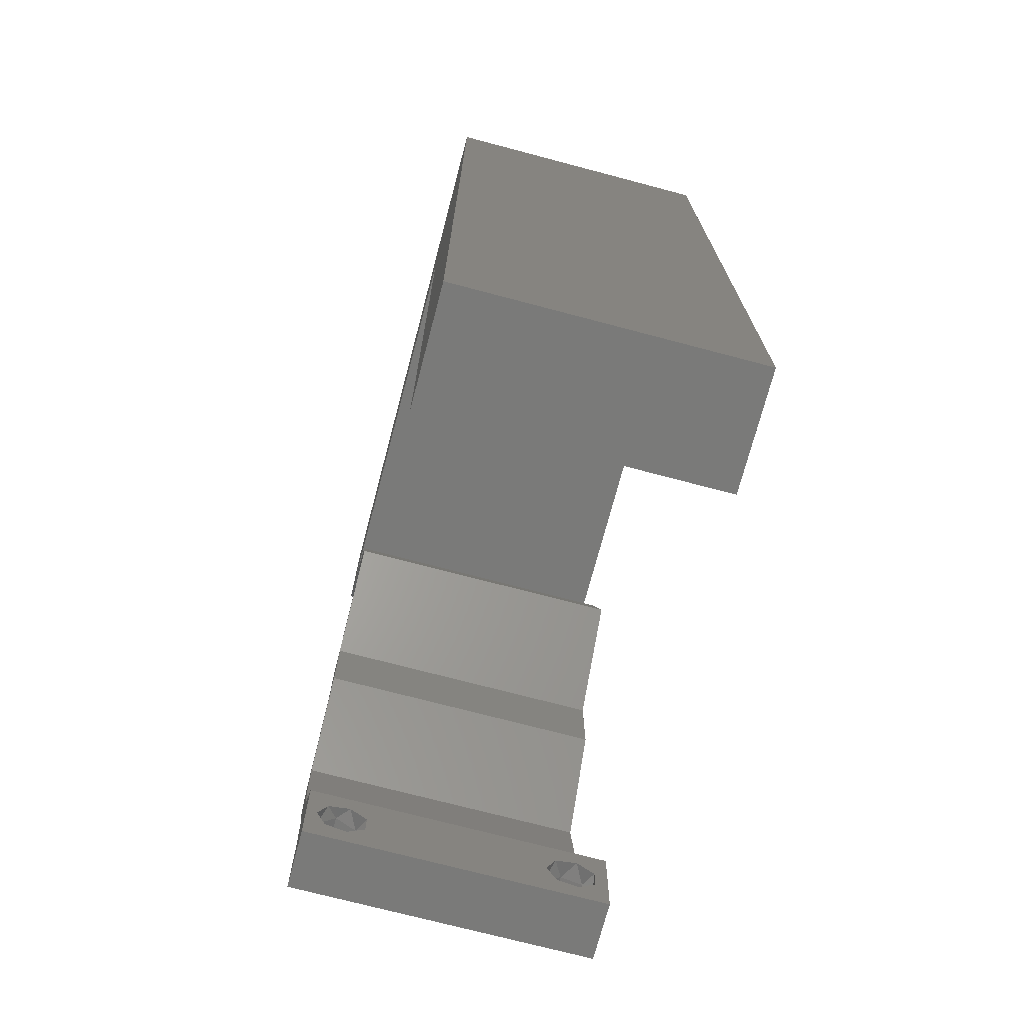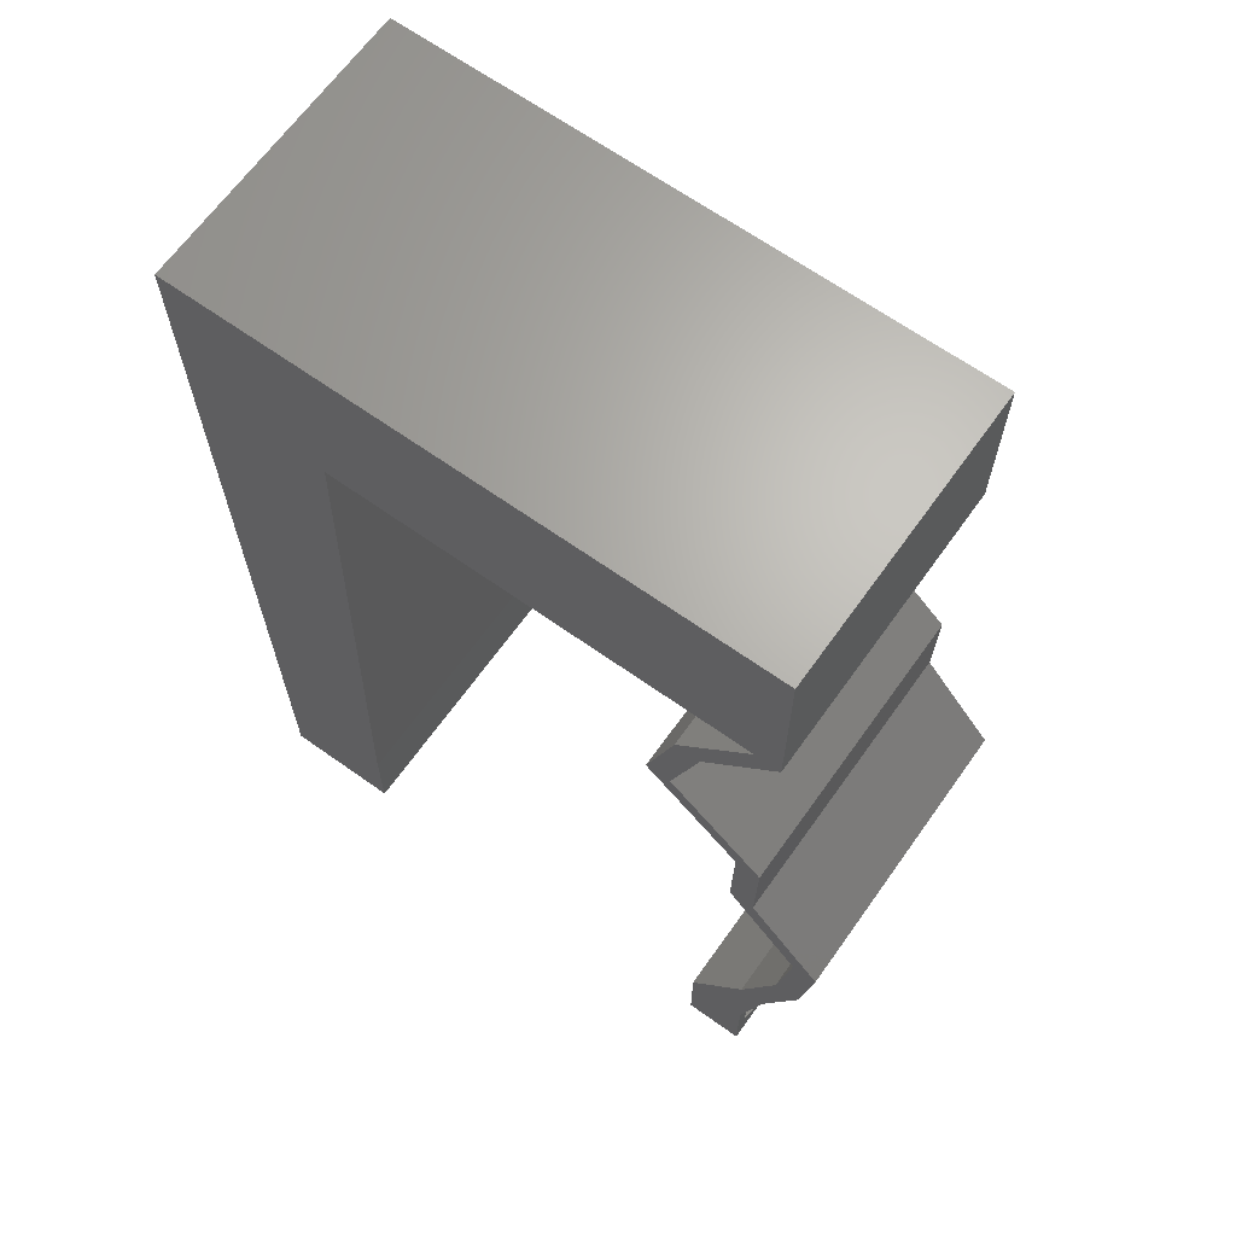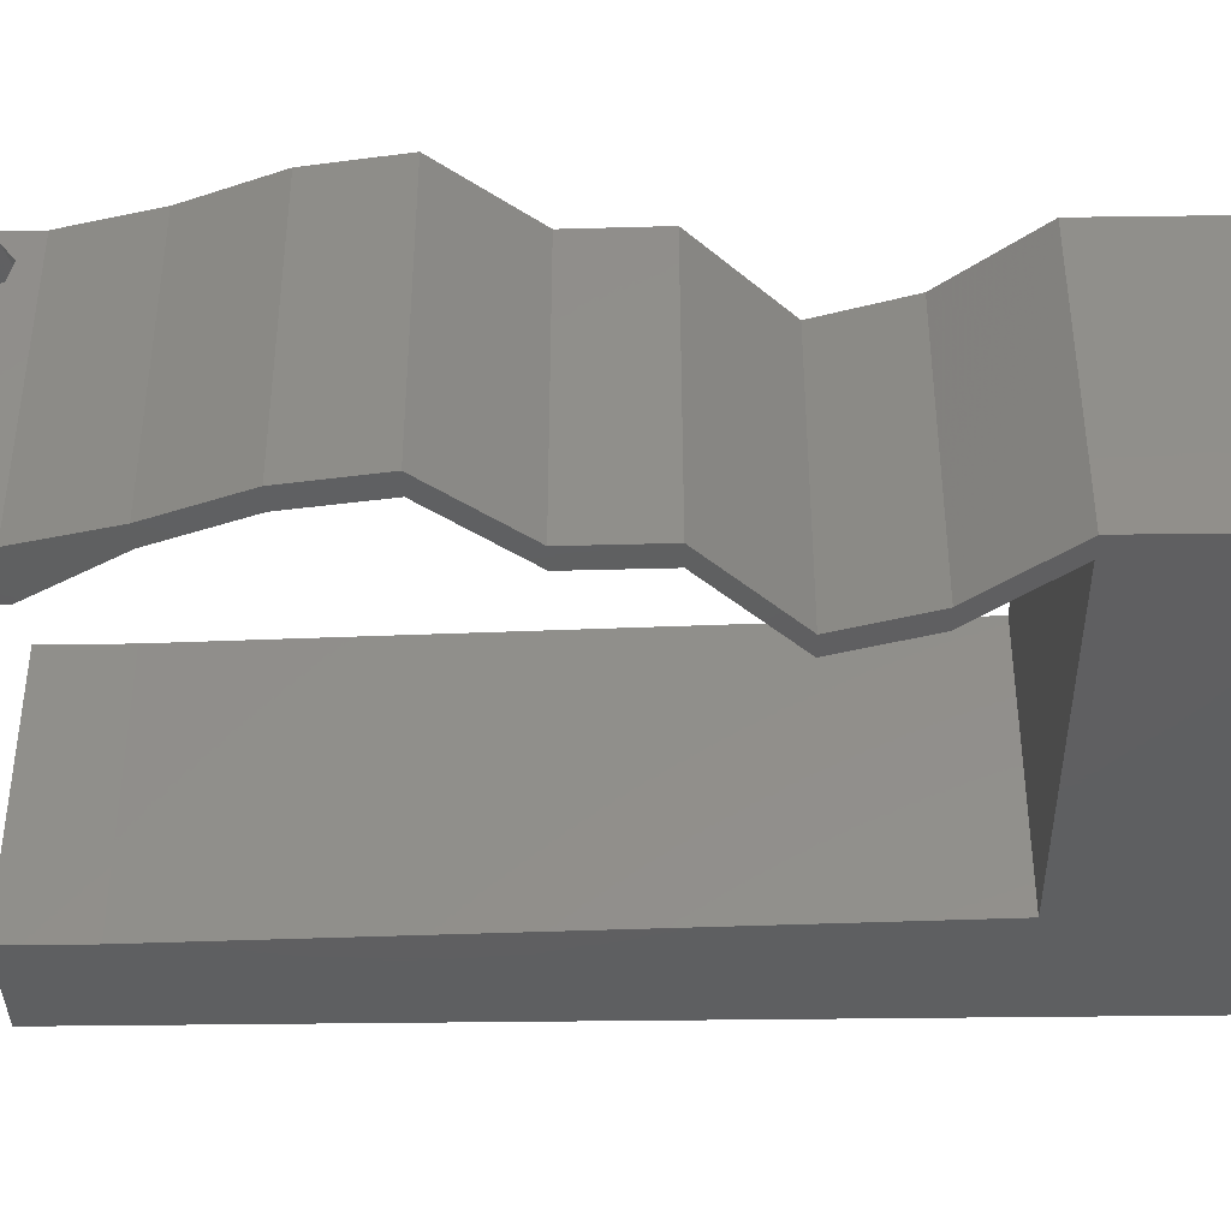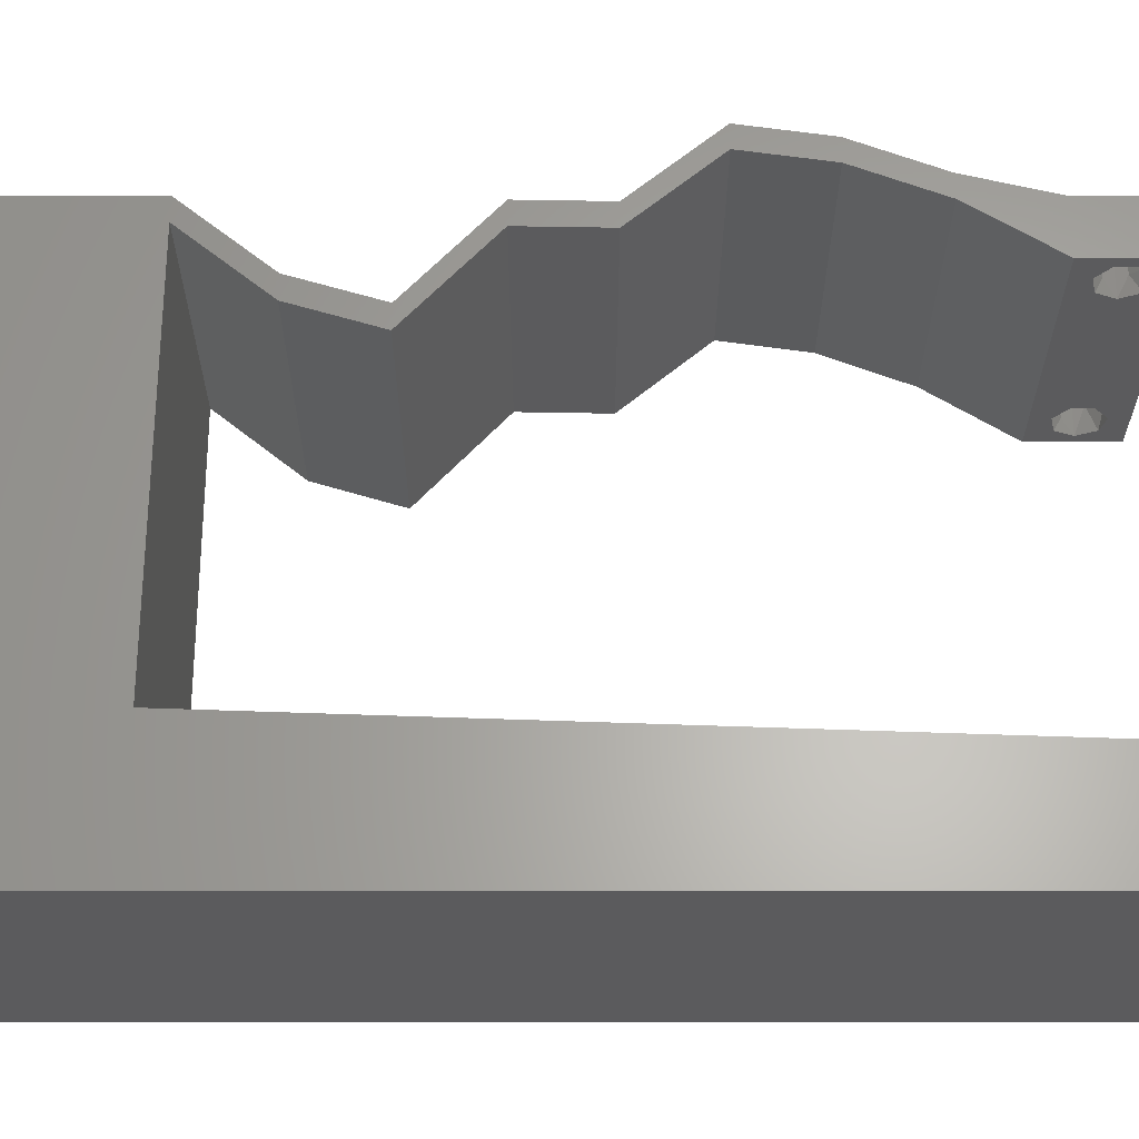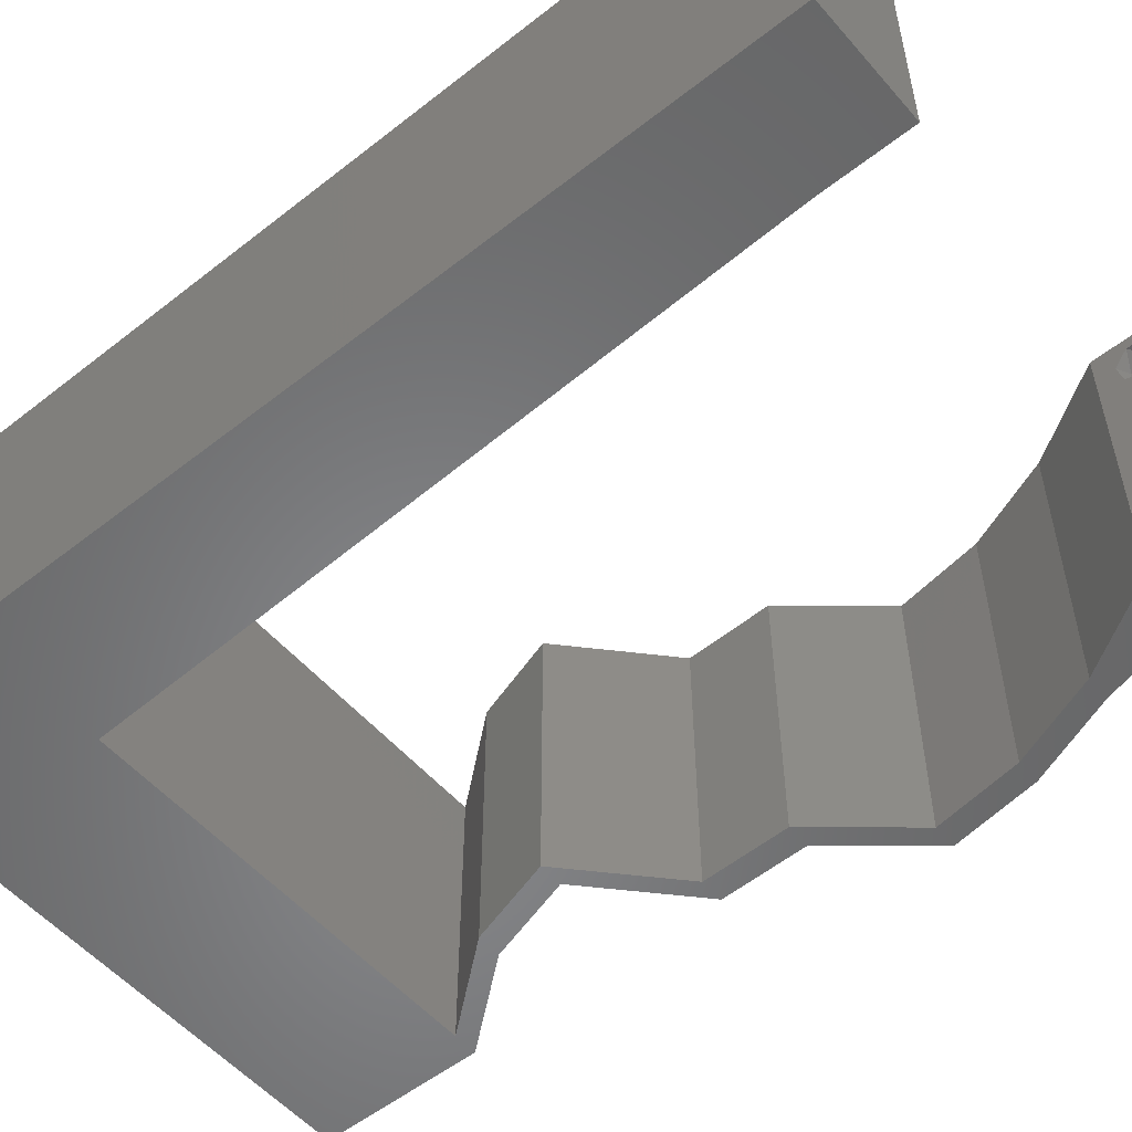
<metadata>
{"format":"stl","ext":"stl","renderer":"f3d","projection":"perspective","resolution":1024,"background":"white","views":[{"elev":-72.7,"azim":-104.8,"up":"+Y"},{"elev":66.1,"azim":35.5,"up":"+Y"},{"elev":-39.0,"azim":91.0,"up":"+Z"},{"elev":63.1,"azim":-90.0,"up":"+Z"},{"elev":-54.0,"azim":-50.1,"up":"+Z"}]}
</metadata>
<code>
# stl→obj: 244 verts, 492 faces
v 0.04 0 0.01
v 0.04 -0.006 0.01
v 0.04 -0.002262 0.003932
v 0.04 -0.003 0.0159
v 0.04 -0.001671 0.00134
v 0.04 0 0
v 0.04 -0.001343 0.002778
v 0.04 -0.004657 0.002778
v 0.04 -0.006 0
v 0.04 -0.004329 0.00134
v 0.04 -0.003 0.0007
v 0.04 -0.002262 0.01913
v 0.04 -0.001343 0.01798
v 0.04 0 0.02
v 0.04 -0.004657 0.01798
v 0.04 -0.003738 0.01913
v 0.04 -0.006 0.02
v 0.04 -0.004329 0.01654
v 0.04 -0.001671 0.01654
v 0.04 -0.003738 0.003932
v 0.036 -0.006 0.01
v 0.036 0 0.01
v 0.036 -0.002262 0.003932
v 0.036 -0.003 0.0159
v 0.036 -0.001343 0.002778
v 0.036 0 0
v 0.036 -0.001671 0.00134
v 0.036 -0.004329 0.00134
v 0.036 -0.006 0
v 0.036 -0.004657 0.002778
v 0.036 -0.003 0.0007
v 0.036 0 0.02
v 0.036 -0.001343 0.01798
v 0.036 -0.002262 0.01913
v 0.036 -0.003738 0.01913
v 0.036 -0.004657 0.01798
v 0.036 -0.006 0.02
v 0.036 -0.004329 0.01654
v 0.036 -0.001671 0.01654
v 0.036 -0.003738 0.003932
v 0 0.048 0.02
v 0 0.036 0.02
v 0.009326 0.03884 0.02
v 0 -0.006 0.02
v 0.008 -0.006 0.02
v 0.004 -0.002584 0.02
v 0 0.024 0.02
v 0 0.012 0.02
v 0.008663 0.01942 0.02
v 0.009657 0.04855 0.02
v 0.008 0 0.02
v 0.008331 0.009711 0.02
v 0.004 0.004998 0.02
v 0.008994 0.02913 0.02
v 0.02875 0.04855 0.02
v 0.03829 0.04855 0.02
v 0.03352 0.05382 0.02
v 0 0.06 0.02
v 0.005682 0.05407 0.02
v 0 0 0.02
v 0.04 0.06 0.02
v 0.03 0.06 0.02
v 0.038 -0.003 0.02
v 0.02435 0.05418 0.02
v 0.01466 0.05418 0.02
v 0.02 0.06 0.02
v 0.01 0.06 0.02
v 0.0192 0.04855 0.02
v 0.04 0.04855 0.02
v 0.03504 0.04249 0.02
v 0.03333 0.04249 0.02
v 0.03975 0.03035 0.02
v 0.03319 0.03642 0.02
v 0.03805 0.03035 0.02
v 0.03148 0.03642 0.02
v 0.04477 0.01821 0.02
v 0.03964 0.02428 0.02
v 0.04306 0.01821 0.02
v 0.03794 0.02428 0.02
v 0.04388 0.01214 0.02
v 0.0415 0.006069 0.02
v 0.04217 0.01214 0.02
v 0.03979 0.006069 0.02
v 0 -0.006 0.01
v 0 -0.003 0.015
v 0 0 0.01
v 0 -0.006 0
v 0 -0.003 0.005
v 0 0 0
v 0.004 -0.006 0.015
v 0.008 -0.006 0.01
v 0.004 -0.006 0.005
v 0.008 -0.006 0
v 0 0.06 0
v 0 0.051 0.0086
v 0 0.06 0.01
v 0 0.009 0.0114
v 0 0.048 0
v 0 0.0415 0.009767
v 0 0.03 0.01
v 0 0.036 0
v 0 0.024 0
v 0 0.0185 0.01023
v 0 0.012 0
v 0 0.005337 0.005128
v 0 0.05466 0.01487
v 0.009326 0.03884 0
v 0.004 -0.002584 0
v 0.008663 0.01942 0
v 0.009657 0.04855 0
v 0.008 0 0
v 0.004 0.004998 0
v 0.008331 0.009711 0
v 0.008994 0.02913 0
v 0.02875 0.04855 0
v 0.03352 0.05382 0
v 0.03829 0.04855 0
v 0.005682 0.05407 0
v 0.04 0.06 0
v 0.03 0.06 0
v 0.038 -0.003 0
v 0.02435 0.05418 0
v 0.01466 0.05418 0
v 0.02 0.06 0
v 0.01 0.06 0
v 0.0192 0.04855 0
v 0.04 0.04855 0
v 0.03504 0.04249 0
v 0.03333 0.04249 0
v 0.03319 0.03642 0
v 0.03975 0.03035 0
v 0.03805 0.03035 0
v 0.03148 0.03642 0
v 0.03964 0.02428 0
v 0.04477 0.01821 0
v 0.04306 0.01821 0
v 0.03794 0.02428 0
v 0.04388 0.01214 0
v 0.0415 0.006069 0
v 0.04217 0.01214 0
v 0.03979 0.006069 0
v 0.008 0 0.01
v 0.008 -0.003 0.015
v 0.008 -0.003 0.005
v 0.015 0.06 0.01134
v 0.025 0.06 0.008977
v 0.006575 0.06 0.007337
v 0.03344 0.06 0.01273
v 0.04 0.06 0.01
v 0.03407 0.06 0.005945
v 0.005798 0.06 0.01422
v 0.04 0.05428 0.005676
v 0.04 0.05428 0.01427
v 0.04 0.04855 0.01
v 0.03504 0.04249 0.01
v 0.03752 0.04552 0.015
v 0.03752 0.04552 0.005
v 0.03412 0.03945 0.015
v 0.03319 0.03642 0.01
v 0.03412 0.03945 0.005
v 0.03647 0.03338 0.015
v 0.03975 0.03035 0.01
v 0.03647 0.03338 0.005
v 0.0397 0.02731 0.015
v 0.03964 0.02428 0.01
v 0.0397 0.02731 0.005
v 0.04477 0.01821 0.01
v 0.04221 0.02124 0.015
v 0.04221 0.02124 0.005
v 0.04432 0.01517 0.015
v 0.04388 0.01214 0.01
v 0.04432 0.01517 0.005
v 0.04269 0.009104 0.015
v 0.0415 0.006069 0.01
v 0.04269 0.009104 0.005
v 0.04075 0.003035 0.015
v 0.04075 0.003035 0.005
v 0.0379 0.003035 0.015
v 0.03979 0.006069 0.01
v 0.0379 0.003035 0.005
v 0.04098 0.009104 0.015
v 0.04217 0.01214 0.01
v 0.04098 0.009104 0.005
v 0.04261 0.01517 0.015
v 0.04306 0.01821 0.01
v 0.04261 0.01517 0.005
v 0.03794 0.02428 0.01
v 0.0405 0.02124 0.015
v 0.0405 0.02124 0.005
v 0.03799 0.02731 0.015
v 0.03805 0.03035 0.01
v 0.03799 0.02731 0.005
v 0.03476 0.03338 0.015
v 0.03148 0.03642 0.01
v 0.03476 0.03338 0.005
v 0.03241 0.03945 0.015
v 0.03333 0.04249 0.01
v 0.03241 0.03945 0.005
v 0.03829 0.04855 0.01
v 0.03581 0.04552 0.015
v 0.03581 0.04552 0.005
v 0.02397 0.04855 0.01183
v 0.009657 0.04855 0.01
v 0.01631 0.04855 0.01312
v 0.03164 0.04855 0.01312
v 0.01607 0.04855 0.006228
v 0.02397 0.04855 0.004857
v 0.03188 0.04855 0.006228
v 0.00916 0.03399 0.01159
v 0.008497 0.01457 0.008415
v 0.008828 0.02428 0.01
v 0.009438 0.04212 0.007335
v 0.008219 0.00643 0.01266
v 0.008195 0.005727 0.005835
v 0.009462 0.04283 0.01417
v 0.0375 -0.003738 0.01607
v 0.03727 -0.002262 0.01607
v 0.03871 -0.002229 0.01608
v 0.03888 -0.003738 0.01607
v 0.03873 -0.003 0.0193
v 0.03727 -0.001671 0.01866
v 0.03875 -0.001671 0.01866
v 0.03727 -0.004329 0.01866
v 0.03875 -0.004329 0.01866
v 0.03725 -0.003 0.0193
v 0.03873 -0.001343 0.01722
v 0.03725 -0.001343 0.01722
v 0.03873 -0.004657 0.01722
v 0.03725 -0.004657 0.01722
v 0.038 -0.003744 0.0008712
v 0.0385 -0.002262 0.0008684
v 0.03712 -0.002262 0.0008684
v 0.03914 -0.003734 0.0008667
v 0.03873 -0.003 0.0041
v 0.03727 -0.001671 0.00346
v 0.03875 -0.001671 0.00346
v 0.03727 -0.004329 0.00346
v 0.03875 -0.004329 0.00346
v 0.03725 -0.003 0.0041
v 0.03739 -0.004655 0.002013
v 0.03882 -0.004657 0.002022
v 0.03798 -0.00134 0.002033
v 0.03687 -0.001344 0.002017
v 0.03914 -0.001343 0.00202
f 1 2 3
f 1 4 2
f 5 6 7
f 8 9 10
f 10 9 11
f 11 6 5
f 12 13 14
f 15 16 17
f 14 17 12
f 17 18 15
f 12 17 16
f 9 6 11
f 8 2 9
f 14 19 1
f 13 19 14
f 17 2 18
f 6 1 7
f 1 19 4
f 2 4 18
f 7 1 3
f 20 2 8
f 3 2 20
f 21 22 23
f 21 24 22
f 25 26 27
f 28 29 30
f 28 31 29
f 26 31 27
f 32 33 34
f 35 36 37
f 34 37 32
f 37 36 38
f 35 37 34
f 32 39 33
f 26 29 31
f 25 22 26
f 37 38 21
f 22 39 32
f 29 21 30
f 38 24 21
f 24 39 22
f 30 21 40
f 40 21 23
f 23 22 25
f 41 42 43
f 44 45 46
f 47 48 49
f 50 41 43
f 51 52 53
f 42 47 54
f 55 56 57
f 49 48 52
f 58 41 59
f 53 60 46
f 51 53 46
f 43 42 54
f 54 47 49
f 61 62 57
f 52 48 53
f 37 17 63
f 14 32 63
f 57 62 64
f 55 57 64
f 60 44 46
f 45 51 46
f 59 50 65
f 62 66 64
f 67 59 65
f 67 58 59
f 66 67 65
f 41 50 59
f 50 68 65
f 68 55 64
f 66 65 64
f 65 68 64
f 48 60 53
f 69 56 70
f 56 71 70
f 72 73 74
f 74 73 75
f 76 77 78
f 78 77 79
f 17 14 63
f 32 37 63
f 69 61 57
f 56 69 57
f 70 71 73
f 73 71 75
f 77 72 74
f 79 77 74
f 80 76 78
f 81 80 82
f 82 80 78
f 14 81 83
f 83 81 82
f 32 14 83
f 84 85 86
f 60 85 44
f 87 88 89
f 86 88 84
f 44 85 84
f 86 85 60
f 84 88 87
f 89 88 86
f 45 90 91
f 84 90 44
f 87 92 84
f 91 92 93
f 44 90 45
f 91 90 84
f 93 92 87
f 84 92 91
f 94 95 96
f 60 97 86
f 98 95 94
f 48 97 60
f 99 100 42
f 101 100 99
f 101 99 98
f 42 100 47
f 102 100 101
f 47 103 48
f 47 100 103
f 41 99 42
f 104 103 102
f 103 100 102
f 89 105 104
f 58 106 41
f 41 95 99
f 104 97 103
f 41 106 95
f 104 105 97
f 103 97 48
f 99 95 98
f 96 106 58
f 86 105 89
f 97 105 86
f 95 106 96
f 107 101 98
f 87 108 93
f 102 109 104
f 107 98 110
f 111 112 113
f 114 102 101
f 115 116 117
f 104 109 113
f 94 118 98
f 112 108 89
f 111 108 112
f 114 101 107
f 114 109 102
f 119 116 120
f 113 112 104
f 29 121 9
f 6 121 26
f 116 122 120
f 115 122 116
f 89 108 87
f 93 108 111
f 118 123 110
f 120 122 124
f 125 123 118
f 125 118 94
f 124 123 125
f 98 118 110
f 110 123 126
f 126 122 115
f 124 122 123
f 123 122 126
f 104 112 89
f 117 127 128
f 117 128 129
f 130 131 132
f 133 130 132
f 134 135 136
f 137 134 136
f 9 121 6
f 26 121 29
f 127 116 119
f 117 116 127
f 128 130 129
f 129 130 133
f 131 134 132
f 132 134 137
f 135 138 136
f 139 140 138
f 138 140 136
f 6 141 139
f 141 140 139
f 26 141 6
f 142 143 91
f 45 143 51
f 111 144 93
f 91 144 142
f 51 143 142
f 91 143 45
f 93 144 91
f 142 144 111
f 125 145 124
f 62 146 66
f 145 146 124
f 66 146 145
f 125 147 145
f 62 148 146
f 124 146 120
f 66 145 67
f 94 147 125
f 96 147 94
f 61 148 62
f 149 148 61
f 146 150 120
f 145 151 67
f 148 150 146
f 147 151 145
f 120 150 119
f 119 150 149
f 58 151 96
f 67 151 58
f 96 151 147
f 149 150 148
f 119 152 127
f 69 153 61
f 61 153 149
f 154 153 69
f 153 152 149
f 154 152 153
f 149 152 119
f 127 152 154
f 155 156 70
f 69 156 154
f 128 157 155
f 154 157 127
f 154 156 155
f 70 156 69
f 127 157 128
f 155 157 154
f 155 158 159
f 73 158 70
f 159 160 155
f 128 160 130
f 70 158 155
f 159 158 73
f 155 160 128
f 130 160 159
f 73 161 159
f 162 161 72
f 159 163 130
f 131 163 162
f 159 161 162
f 72 161 73
f 130 163 131
f 162 163 159
f 77 164 72
f 162 164 165
f 165 166 162
f 131 166 134
f 72 164 162
f 165 164 77
f 162 166 131
f 134 166 165
f 167 168 76
f 77 168 165
f 135 169 167
f 165 169 134
f 76 168 77
f 165 168 167
f 134 169 135
f 167 169 165
f 80 170 76
f 167 170 171
f 135 172 138
f 171 172 167
f 76 170 167
f 171 170 80
f 167 172 135
f 138 172 171
f 81 173 80
f 171 173 174
f 138 175 139
f 174 175 171
f 80 173 171
f 174 173 81
f 171 175 138
f 139 175 174
f 174 176 1
f 14 176 81
f 139 177 6
f 1 177 174
f 81 176 174
f 1 176 14
f 174 177 139
f 6 177 1
f 2 17 37
f 21 2 37
f 29 9 2
f 29 2 21
f 22 178 179
f 83 178 32
f 26 180 141
f 179 180 22
f 32 178 22
f 179 178 83
f 22 180 26
f 141 180 179
f 82 181 83
f 179 181 182
f 182 183 179
f 141 183 140
f 83 181 179
f 182 181 82
f 179 183 141
f 140 183 182
f 78 184 82
f 182 184 185
f 140 186 136
f 185 186 182
f 82 184 182
f 185 184 78
f 182 186 140
f 136 186 185
f 187 188 79
f 78 188 185
f 137 189 187
f 185 189 136
f 79 188 78
f 185 188 187
f 136 189 137
f 187 189 185
f 74 190 79
f 187 190 191
f 137 192 132
f 191 192 187
f 79 190 187
f 191 190 74
f 187 192 137
f 132 192 191
f 74 193 191
f 194 193 75
f 133 195 194
f 191 195 132
f 191 193 194
f 75 193 74
f 132 195 133
f 194 195 191
f 194 196 197
f 71 196 75
f 197 198 194
f 133 198 129
f 75 196 194
f 197 196 71
f 194 198 133
f 129 198 197
f 199 200 56
f 71 200 197
f 197 201 129
f 117 201 199
f 197 200 199
f 56 200 71
f 129 201 117
f 199 201 197
f 68 202 55
f 203 204 50
f 56 205 199
f 55 205 56
f 50 204 68
f 206 207 202
f 202 207 208
f 204 206 202
f 202 208 205
f 199 208 117
f 110 206 203
f 126 206 110
f 117 208 115
f 68 204 202
f 202 205 55
f 115 207 126
f 126 207 206
f 208 207 115
f 203 206 204
f 205 208 199
f 107 209 114
f 52 210 49
f 210 211 49
f 49 211 54
f 107 212 209
f 52 213 210
f 209 211 114
f 54 211 209
f 109 211 210
f 114 211 109
f 109 210 113
f 54 209 43
f 110 212 107
f 51 213 52
f 142 213 51
f 203 212 110
f 210 214 113
f 209 215 43
f 50 215 203
f 111 214 142
f 43 215 50
f 113 214 111
f 213 214 210
f 212 215 209
f 203 215 212
f 142 214 213
f 4 24 216
f 24 4 217
f 217 4 218
f 4 216 219
f 220 221 222
f 223 220 224
f 221 220 225
f 220 223 225
f 221 226 222
f 226 221 227
f 228 223 224
f 223 228 229
f 226 227 218
f 227 217 218
f 228 216 229
f 216 228 219
f 12 16 220
f 34 33 221
f 36 35 223
f 12 220 222
f 220 16 224
f 223 35 225
f 34 221 225
f 19 13 226
f 221 33 227
f 13 12 222
f 16 15 224
f 35 34 225
f 226 13 222
f 33 39 227
f 36 223 229
f 216 38 229
f 38 36 229
f 15 18 228
f 15 228 224
f 39 24 217
f 39 217 227
f 19 226 218
f 228 18 219
f 24 38 216
f 18 4 219
f 4 19 218
f 11 31 230
f 31 11 231
f 31 231 232
f 11 230 233
f 234 235 236
f 237 234 238
f 235 234 239
f 234 237 239
f 230 28 240
f 237 238 240
f 240 238 241
f 31 28 230
f 232 242 243
f 231 242 232
f 28 30 240
f 30 237 240
f 3 20 234
f 30 40 237
f 23 25 235
f 234 20 238
f 3 234 236
f 237 40 239
f 23 235 239
f 20 8 238
f 7 3 236
f 40 23 239
f 236 235 242
f 230 240 241
f 238 8 241
f 231 5 244
f 242 231 244
f 8 10 241
f 235 25 243
f 7 236 244
f 11 5 231
f 230 241 233
f 242 235 243
f 27 31 232
f 236 242 244
f 241 10 233
f 27 232 243
f 25 27 243
f 5 7 244
f 10 11 233

</code>
